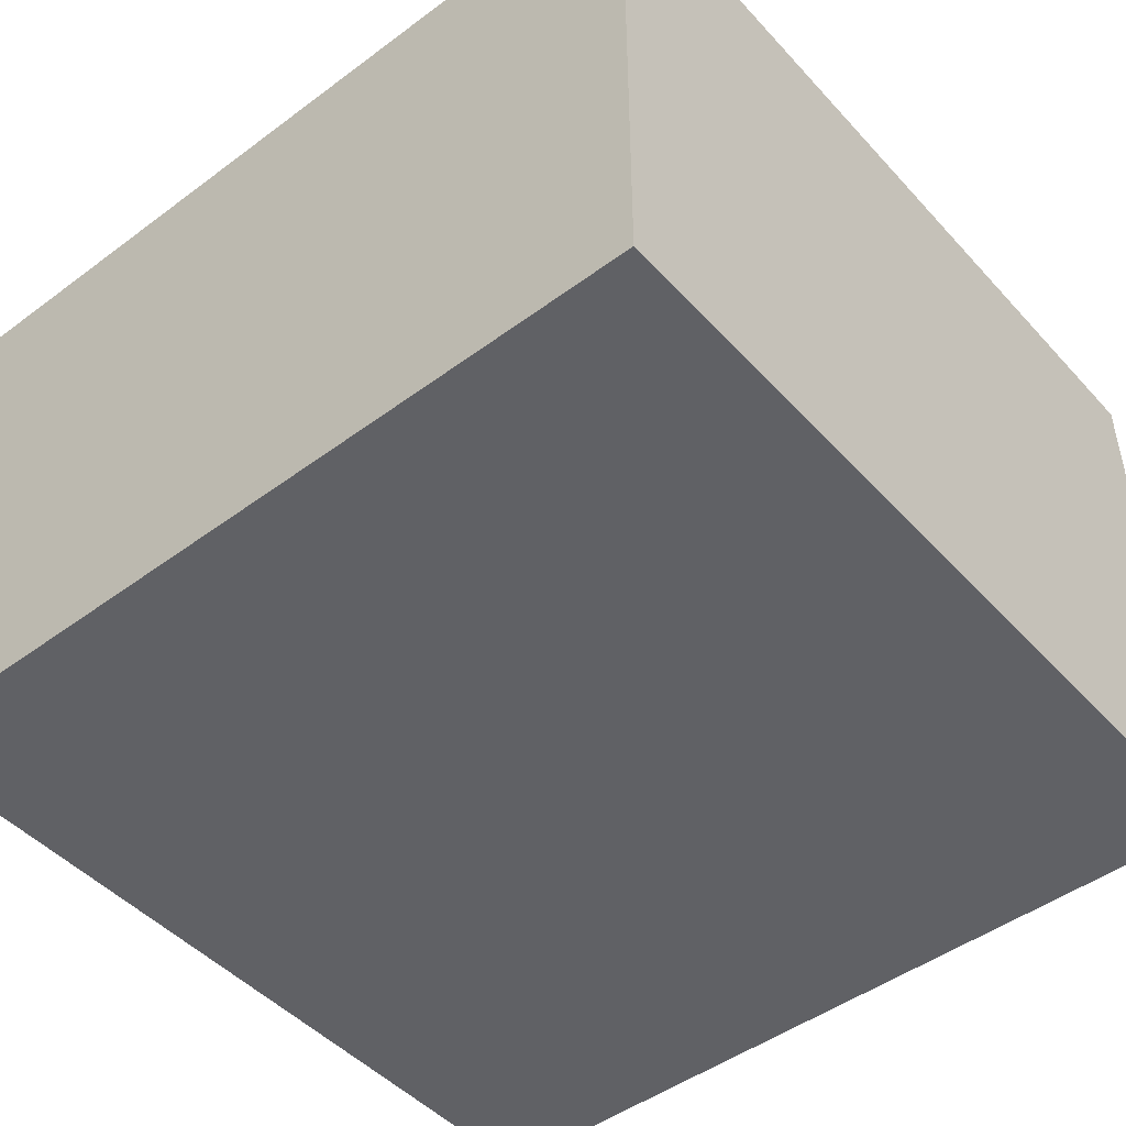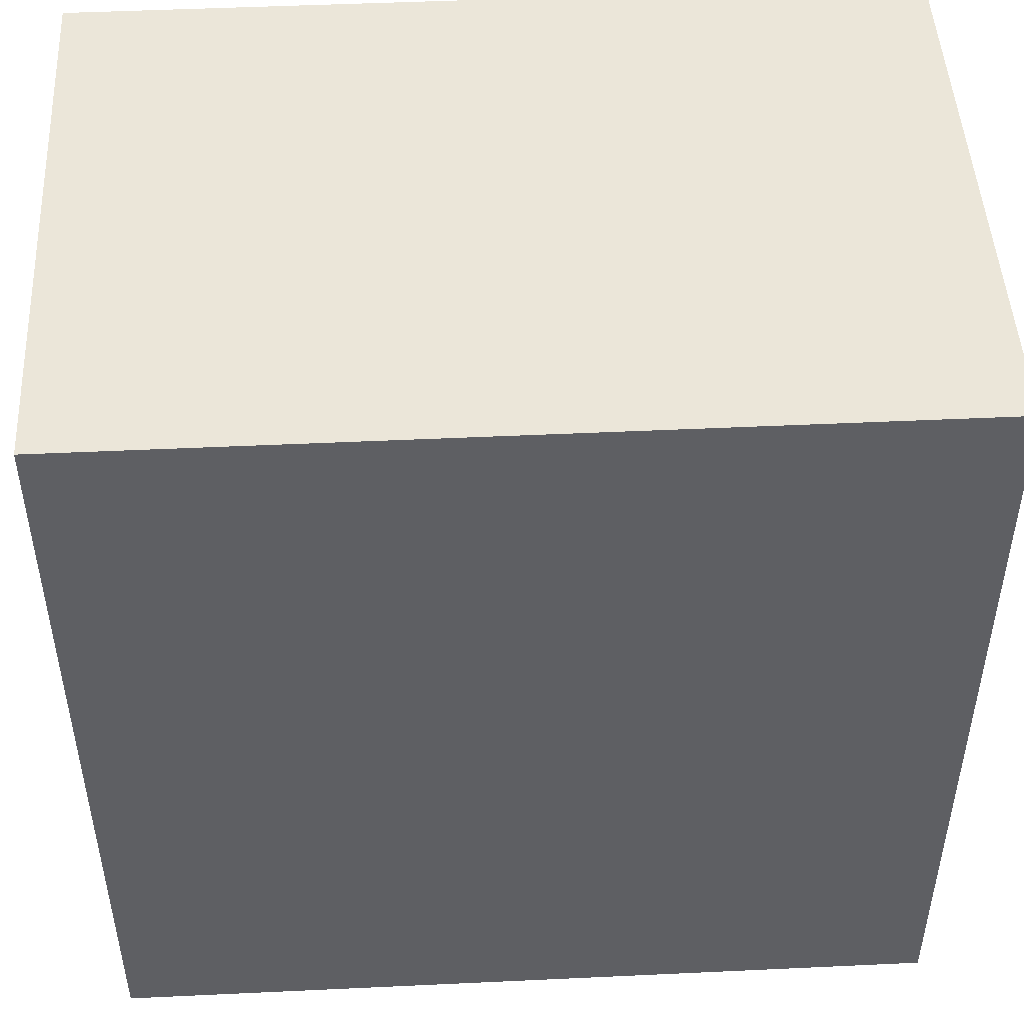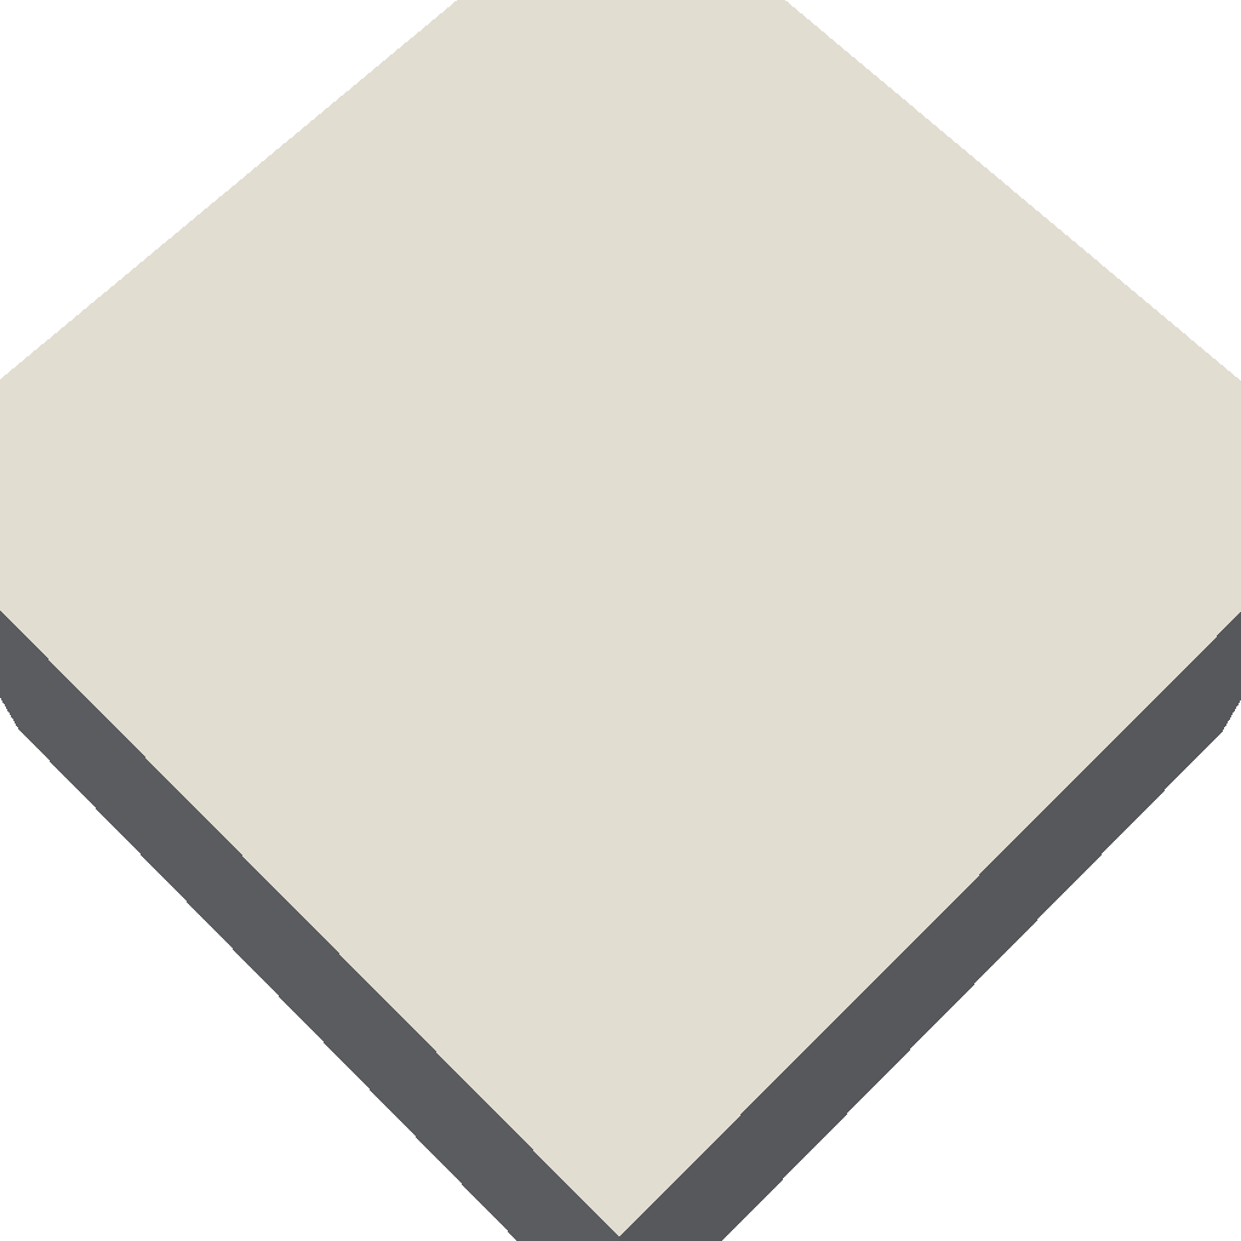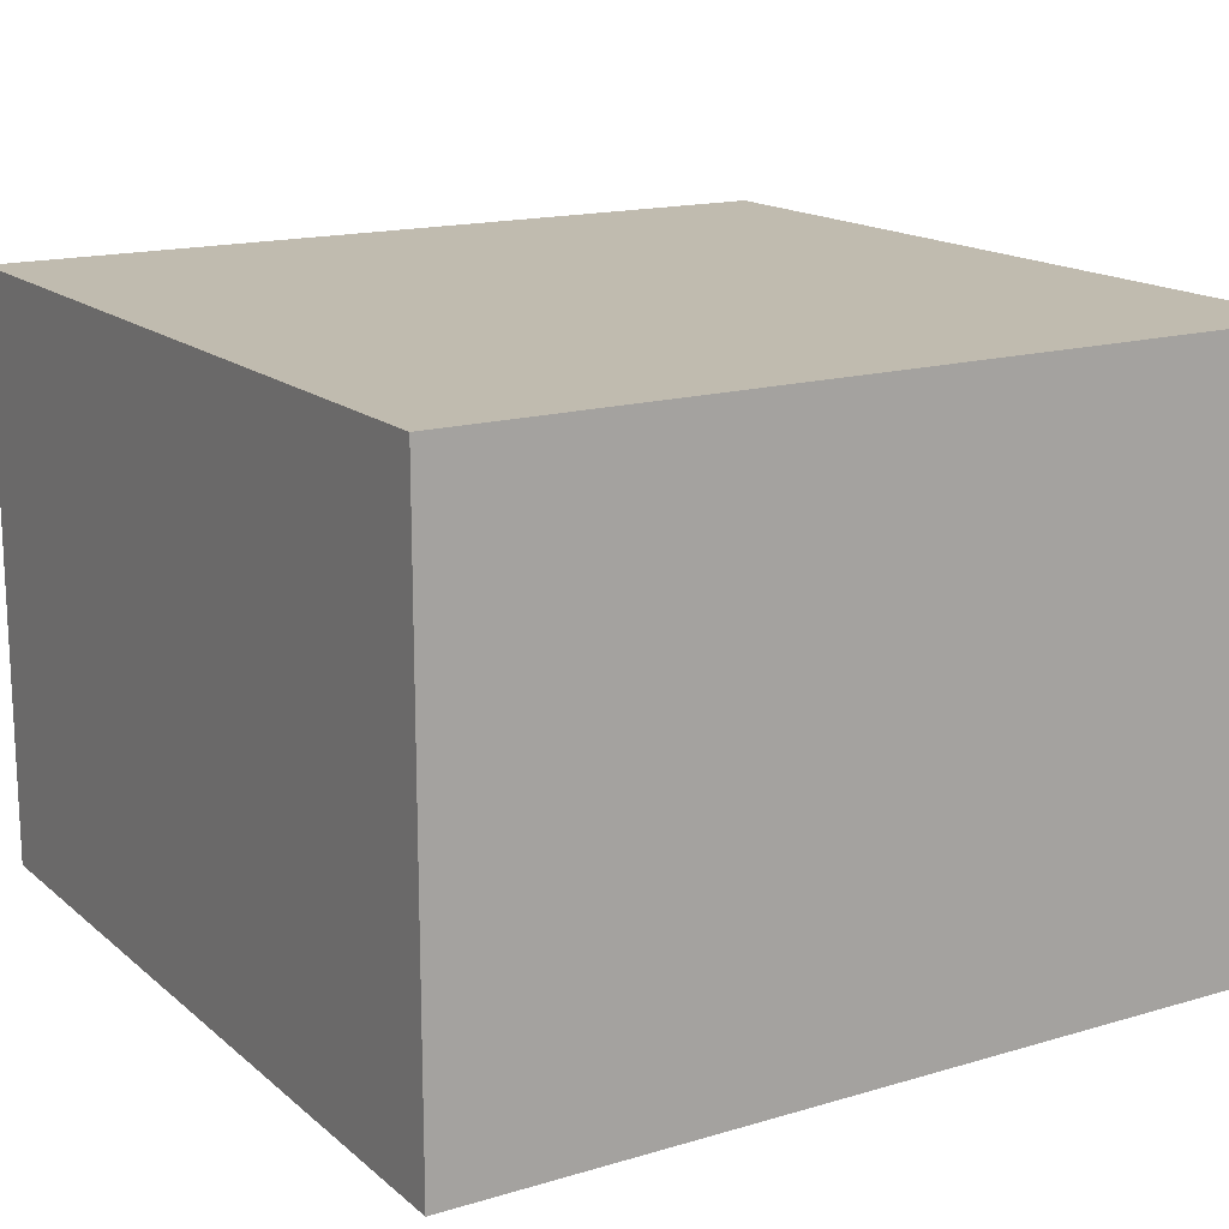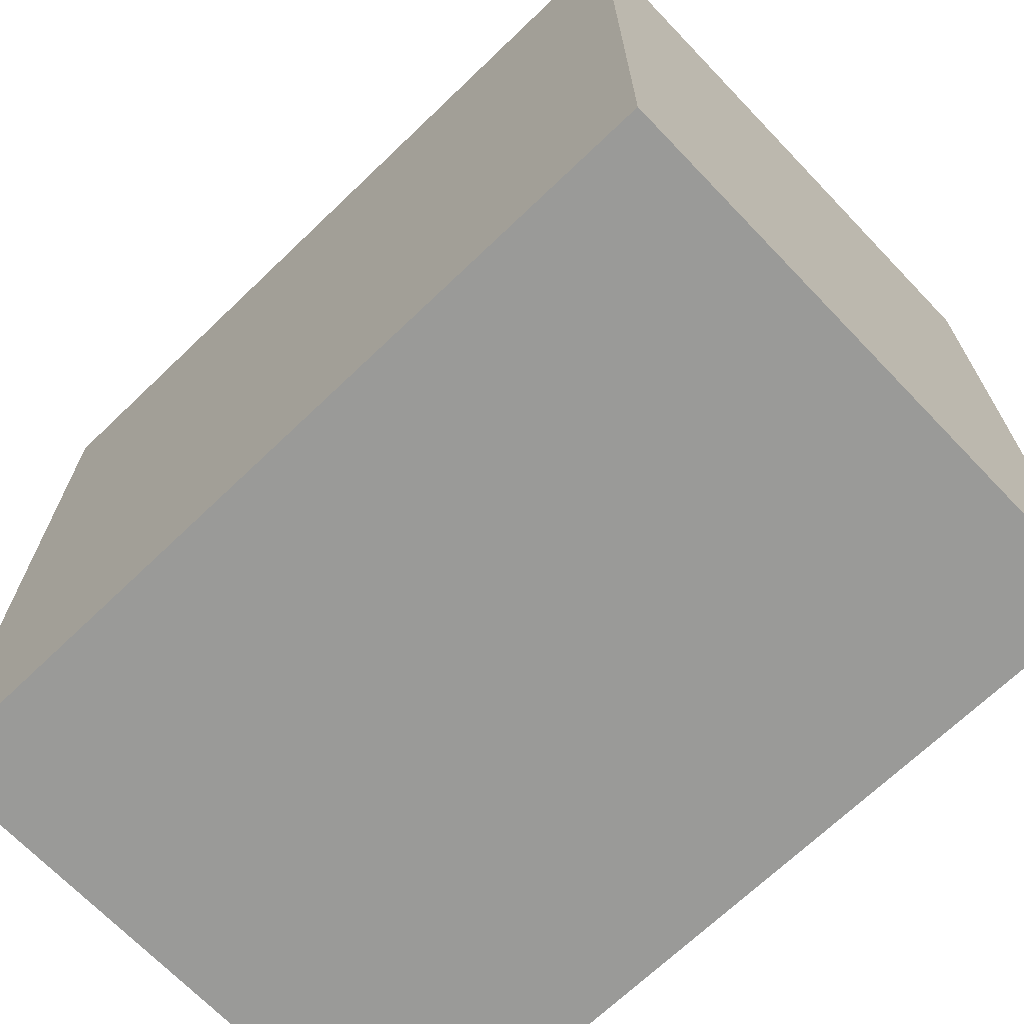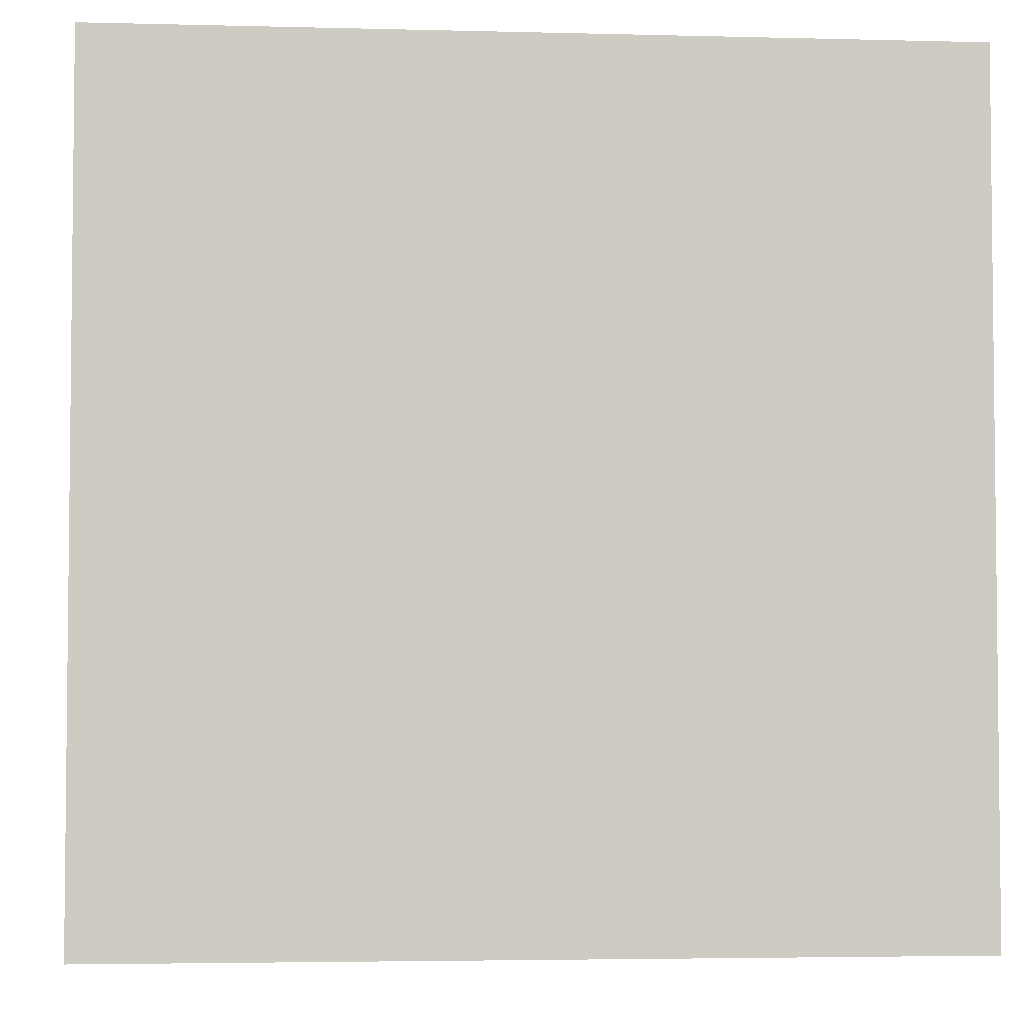
<metadata>
{"format":"obj","ext":"obj","renderer":"f3d","projection":"perspective","resolution":1024,"background":"white","views":[{"elev":-47.4,"azim":129.9,"up":"+Y"},{"elev":48.0,"azim":177.0,"up":"+Z"},{"elev":68.4,"azim":135.1,"up":"+Y"},{"elev":16.0,"azim":58.5,"up":"+Y"},{"elev":-69.2,"azim":-136.2,"up":"+Z"},{"elev":-3.8,"azim":-4.9,"up":"+Z"}]}
</metadata>
<code>
v -0.5  0 -0.5
v  0.5  0 -0.5
v  0.5  0  0.5
v -0.5  0  0.5
v -0.5  0.7 -0.5
v  0.5  0.7 -0.5
v  0.5  0.7  0.5
v -0.5  0.7  0.5
f 1 2 3 4
f 1 5 6 2
f 2 6 7 3
f 3 7 8 4
f 4 8 5 1
f 5 8 7 6

</code>
